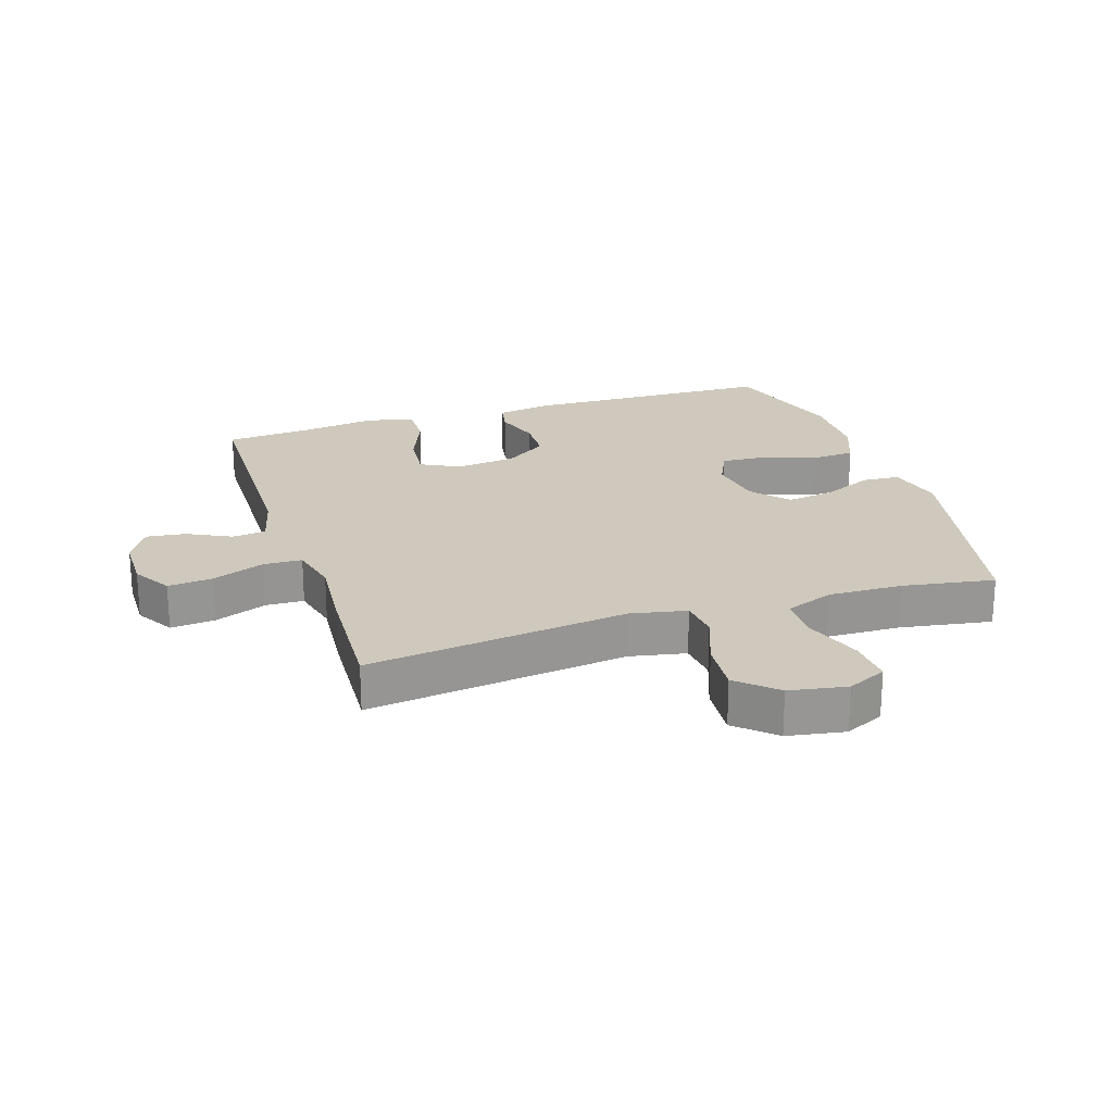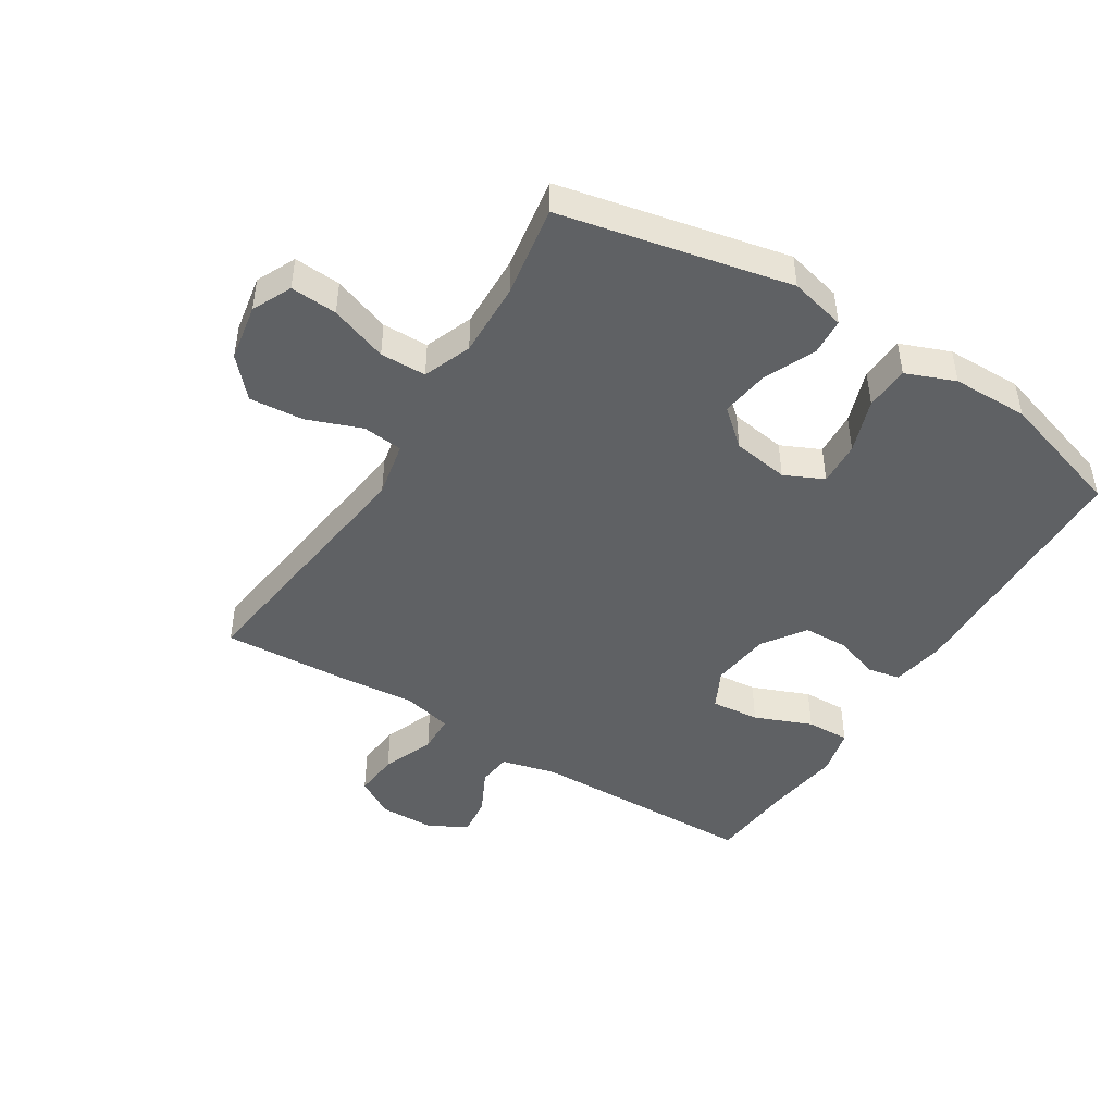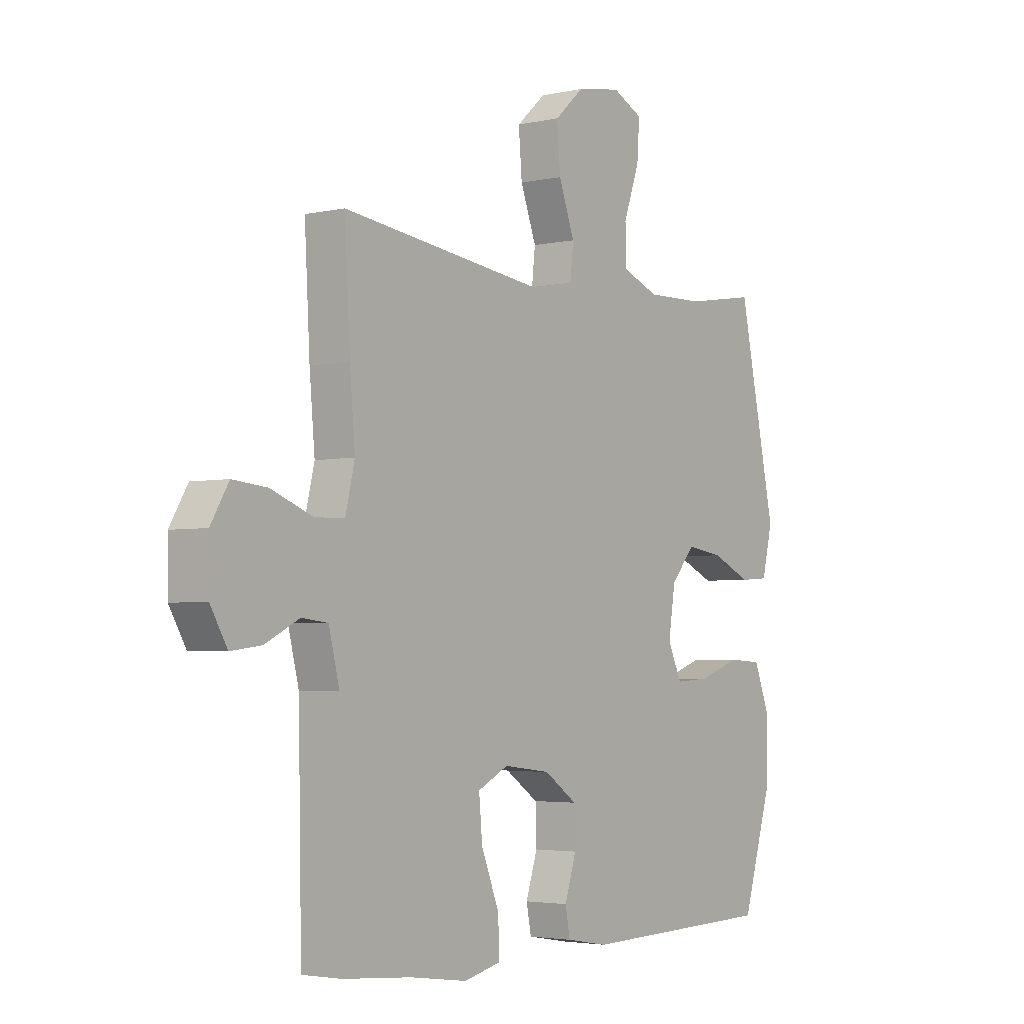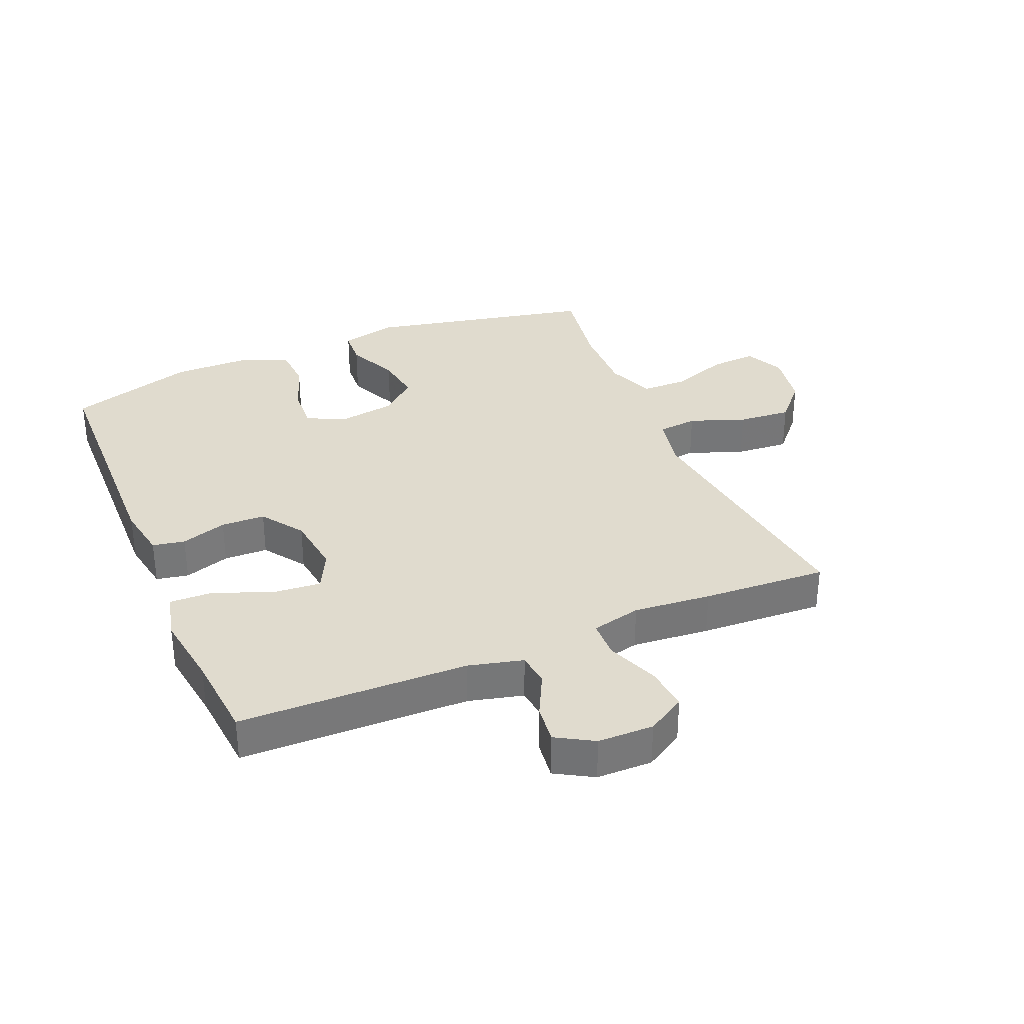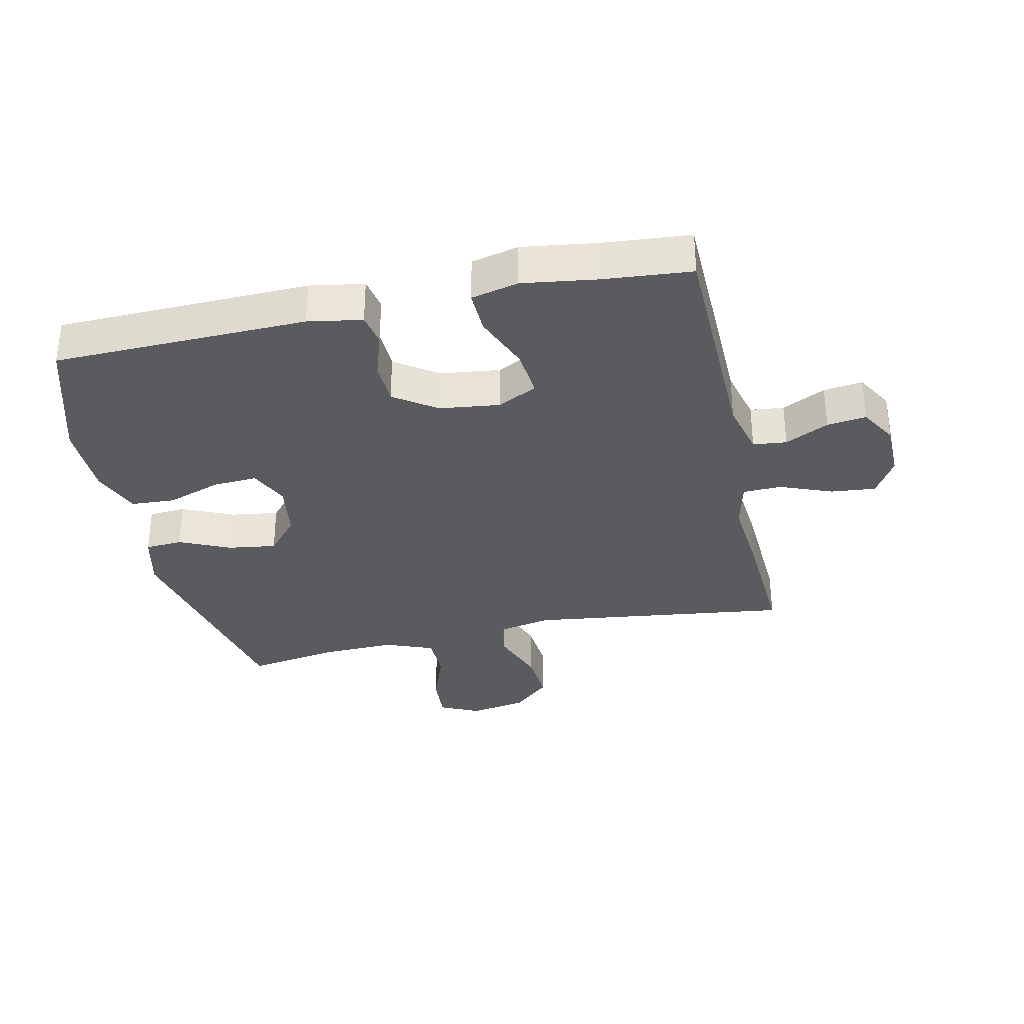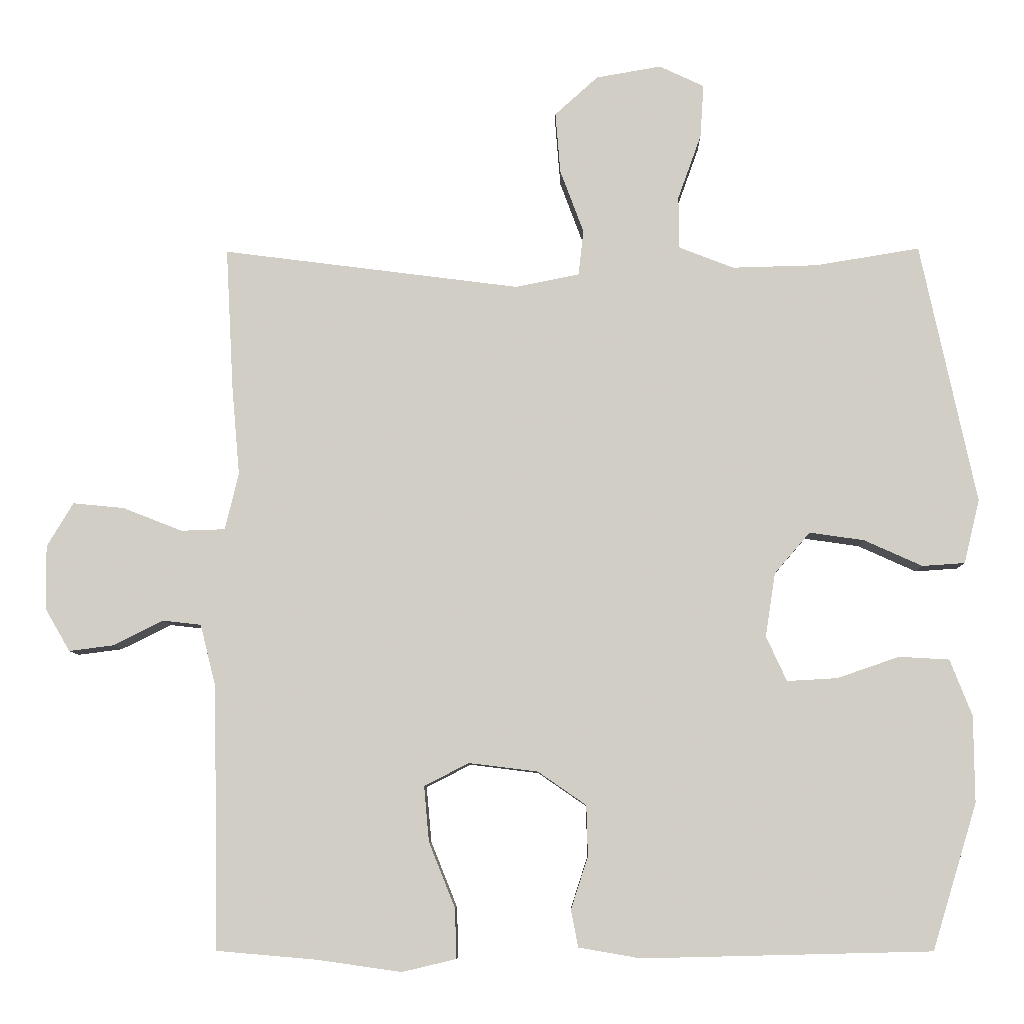
<metadata>
{"format":"obj","ext":"obj","renderer":"f3d","projection":"perspective","resolution":1024,"background":"white","views":[{"elev":22.5,"azim":-17.9,"up":"+Y"},{"elev":-46.1,"azim":58.1,"up":"+Y"},{"elev":-3.4,"azim":-53.3,"up":"+Z"},{"elev":33.4,"azim":-112.9,"up":"+Y"},{"elev":-33.2,"azim":-167.6,"up":"+Y"},{"elev":-7.7,"azim":1.1,"up":"+Z"}]}
</metadata>
<code>
v 0.5 0.07 0.5
v 0.578 0.07 0.133
v 0.556 0.07 0.043
v 0.496 0.07 0.039
v 0.414 0.07 0.076
v 0.337 0.07 0.087
v 0.287 0.07 0.029
v 0.273 0.07 -0.061
v 0.302 0.07 -0.124
v 0.373 0.07 -0.12
v 0.46 0.07 -0.09
v 0.531 0.07 -0.094
v 0.562 0.07 -0.173
v 0.563 0.07 -0.295
v 0.5 0.07 -0.5
v 0.093 0.07 -0.51
v 0.006 0.07 -0.495
v -0.004 0.07 -0.443
v 0.02 0.07 -0.369
v 0.018 0.07 -0.298
v -0.05 0.07 -0.251
v -0.147 0.07 -0.239
v -0.21 0.07 -0.271
v -0.203 0.07 -0.349
v -0.166 0.07 -0.441
v -0.164 0.07 -0.511
v -0.24 0.07 -0.529
v -0.36 0.07 -0.512
v -0.5 0.07 -0.5
v -0.507 0.07 -0.131
v -0.529 0.07 -0.043
v -0.583 0.07 -0.037
v -0.653 0.07 -0.072
v -0.716 0.07 -0.08
v -0.751 0.07 -0.02
v -0.752 0.07 0.07
v -0.715 0.07 0.132
v -0.643 0.07 0.125
v -0.559 0.07 0.092
v -0.497 0.07 0.094
v -0.478 0.07 0.174
v -0.489 0.07 0.299
v -0.5 0.07 0.5
v -0.08 0.07 0.446
v 0.01 0.07 0.464
v 0.017 0.07 0.528
v -0.016 0.07 0.617
v -0.023 0.07 0.703
v 0.038 0.07 0.758
v 0.13 0.07 0.774
v 0.193 0.07 0.744
v 0.188 0.07 0.669
v 0.155 0.07 0.577
v 0.156 0.07 0.503
v 0.233 0.07 0.473
v 0.353 0.07 0.476
v 0.5 0 0.5
v 0.578 0 0.133
v 0.556 0 0.043
v 0.496 0 0.039
v 0.414 0 0.076
v 0.337 0 0.087
v 0.287 0 0.029
v 0.273 0 -0.061
v 0.302 0 -0.124
v 0.373 0 -0.12
v 0.46 0 -0.09
v 0.531 0 -0.094
v 0.562 0 -0.173
v 0.563 0 -0.295
v 0.5 0 -0.5
v 0.093 0 -0.51
v 0.006 0 -0.495
v -0.004 0 -0.443
v 0.02 0 -0.369
v 0.018 0 -0.298
v -0.05 0 -0.251
v -0.147 0 -0.239
v -0.21 0 -0.271
v -0.203 0 -0.349
v -0.166 0 -0.441
v -0.164 0 -0.511
v -0.24 0 -0.529
v -0.36 0 -0.512
v -0.5 0 -0.5
v -0.507 0 -0.131
v -0.529 0 -0.043
v -0.583 0 -0.037
v -0.653 0 -0.072
v -0.716 0 -0.08
v -0.751 0 -0.02
v -0.752 0 0.07
v -0.715 0 0.132
v -0.643 0 0.125
v -0.559 0 0.092
v -0.497 0 0.094
v -0.478 0 0.174
v -0.489 0 0.299
v -0.5 0 0.5
v -0.08 0 0.446
v 0.01 0 0.464
v 0.017 0 0.528
v -0.016 0 0.617
v -0.023 0 0.703
v 0.038 0 0.758
v 0.13 0 0.774
v 0.193 0 0.744
v 0.188 0 0.669
v 0.155 0 0.577
v 0.156 0 0.503
v 0.233 0 0.473
v 0.353 0 0.476
f 50 51 52 53
f 50 53 54
f 49 50 54
f 46 47 48 49
f 46 49 54
f 45 46 54 55
f 41 42 43 44
f 40 41 44 45
f 36 37 38 39
f 36 39 40
f 35 36 40
f 32 33 34 35
f 32 35 40
f 31 32 40 45
f 28 29 30
f 24 25 26 27
f 23 24 27 28
f 16 17 18 19
f 16 19 20
f 15 16 20
f 14 15 20 21
f 10 11 12 13
f 9 10 13 14
f 2 3 4 5
f 56 1 2 5
f 56 5 6
f 55 56 6 7
f 45 55 7 8
f 31 45 8 9
f 23 28 30 31
f 22 23 31
f 21 22 31
f 9 14 21 31
f 109 108 107 106
f 110 109 106
f 110 106 105
f 105 104 103 102
f 110 105 102
f 111 110 102 101
f 100 99 98 97
f 101 100 97 96
f 95 94 93 92
f 96 95 92
f 96 92 91
f 91 90 89 88
f 96 91 88
f 101 96 88 87
f 86 85 84
f 83 82 81 80
f 84 83 80 79
f 75 74 73 72
f 76 75 72
f 76 72 71
f 77 76 71 70
f 69 68 67 66
f 70 69 66 65
f 61 60 59 58
f 61 58 57 112
f 62 61 112
f 63 62 112 111
f 64 63 111 101
f 65 64 101 87
f 87 86 84 79
f 87 79 78
f 87 78 77
f 87 77 70 65
f 1 57 58 2
f 2 58 59 3
f 3 59 60 4
f 4 60 61 5
f 5 61 62 6
f 6 62 63 7
f 7 63 64 8
f 8 64 65 9
f 9 65 66 10
f 10 66 67 11
f 11 67 68 12
f 12 68 69 13
f 13 69 70 14
f 14 70 71 15
f 15 71 72 16
f 16 72 73 17
f 17 73 74 18
f 18 74 75 19
f 19 75 76 20
f 20 76 77 21
f 21 77 78 22
f 22 78 79 23
f 23 79 80 24
f 24 80 81 25
f 25 81 82 26
f 26 82 83 27
f 27 83 84 28
f 28 84 85 29
f 29 85 86 30
f 30 86 87 31
f 31 87 88 32
f 32 88 89 33
f 33 89 90 34
f 34 90 91 35
f 35 91 92 36
f 36 92 93 37
f 37 93 94 38
f 38 94 95 39
f 39 95 96 40
f 40 96 97 41
f 41 97 98 42
f 42 98 99 43
f 43 99 100 44
f 44 100 101 45
f 45 101 102 46
f 46 102 103 47
f 47 103 104 48
f 48 104 105 49
f 49 105 106 50
f 50 106 107 51
f 51 107 108 52
f 52 108 109 53
f 53 109 110 54
f 54 110 111 55
f 55 111 112 56
f 56 112 57 1

</code>
